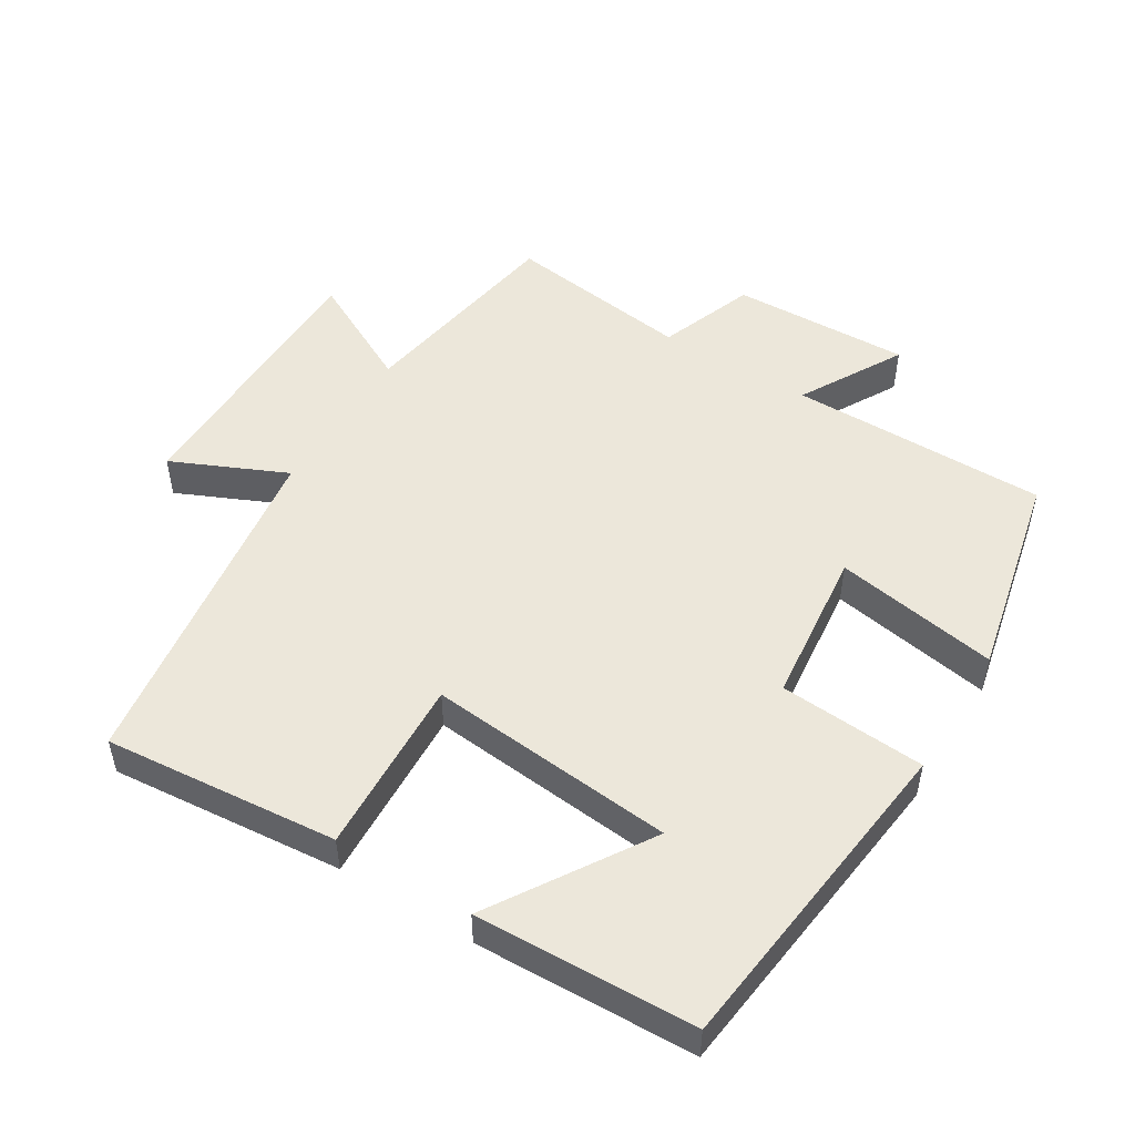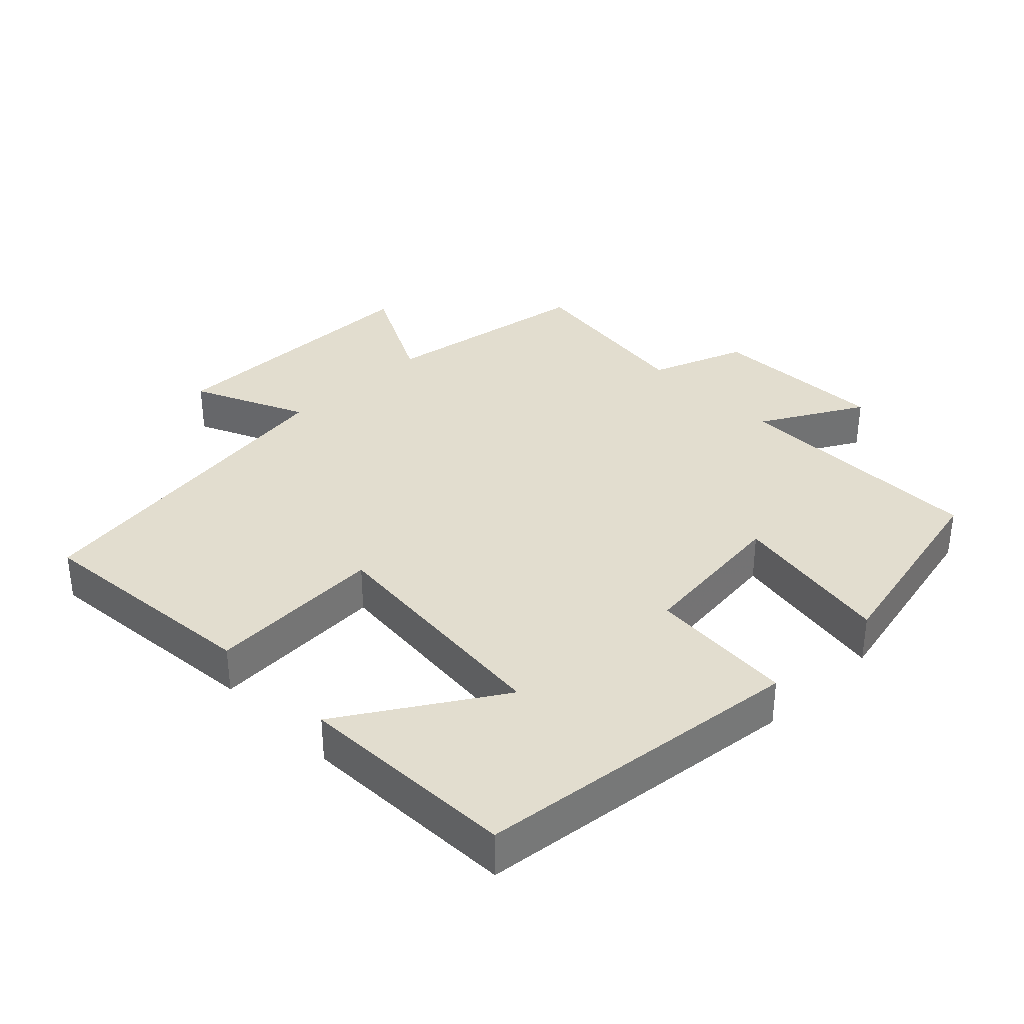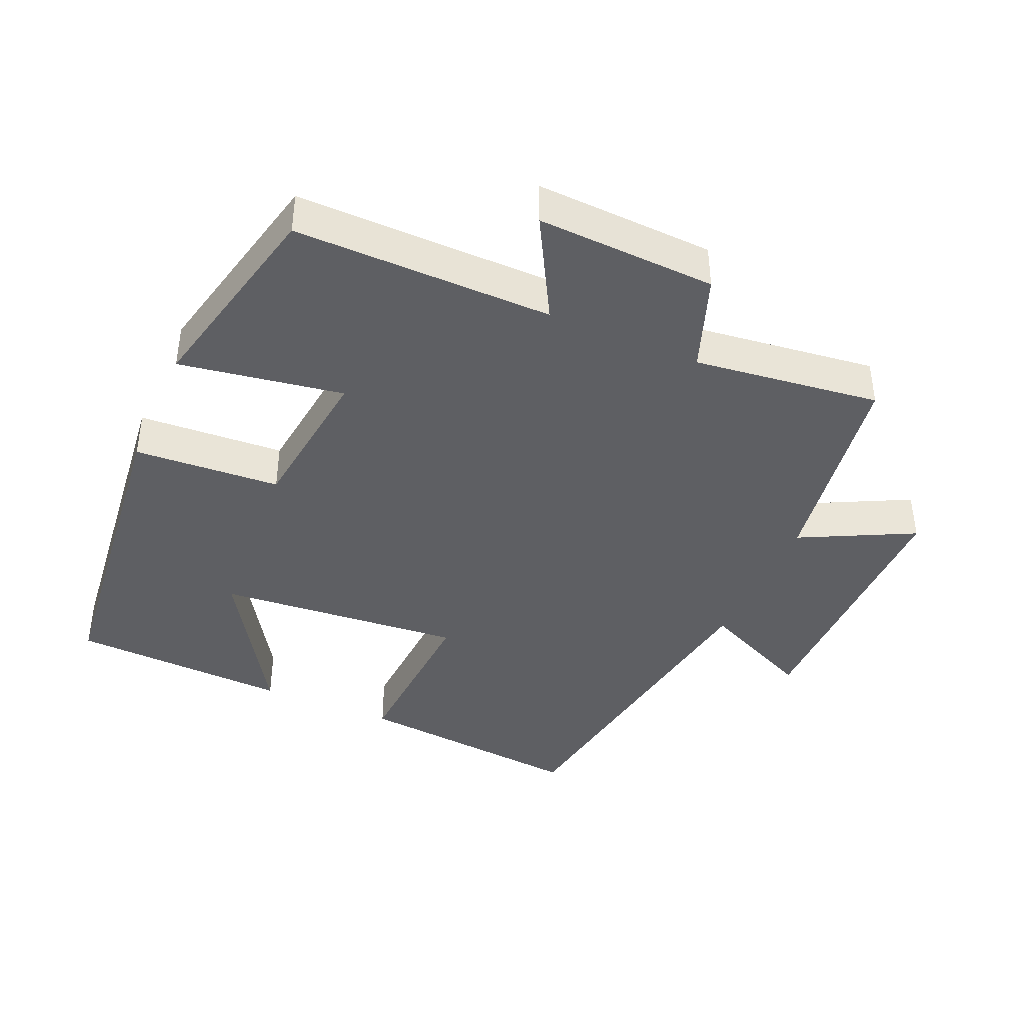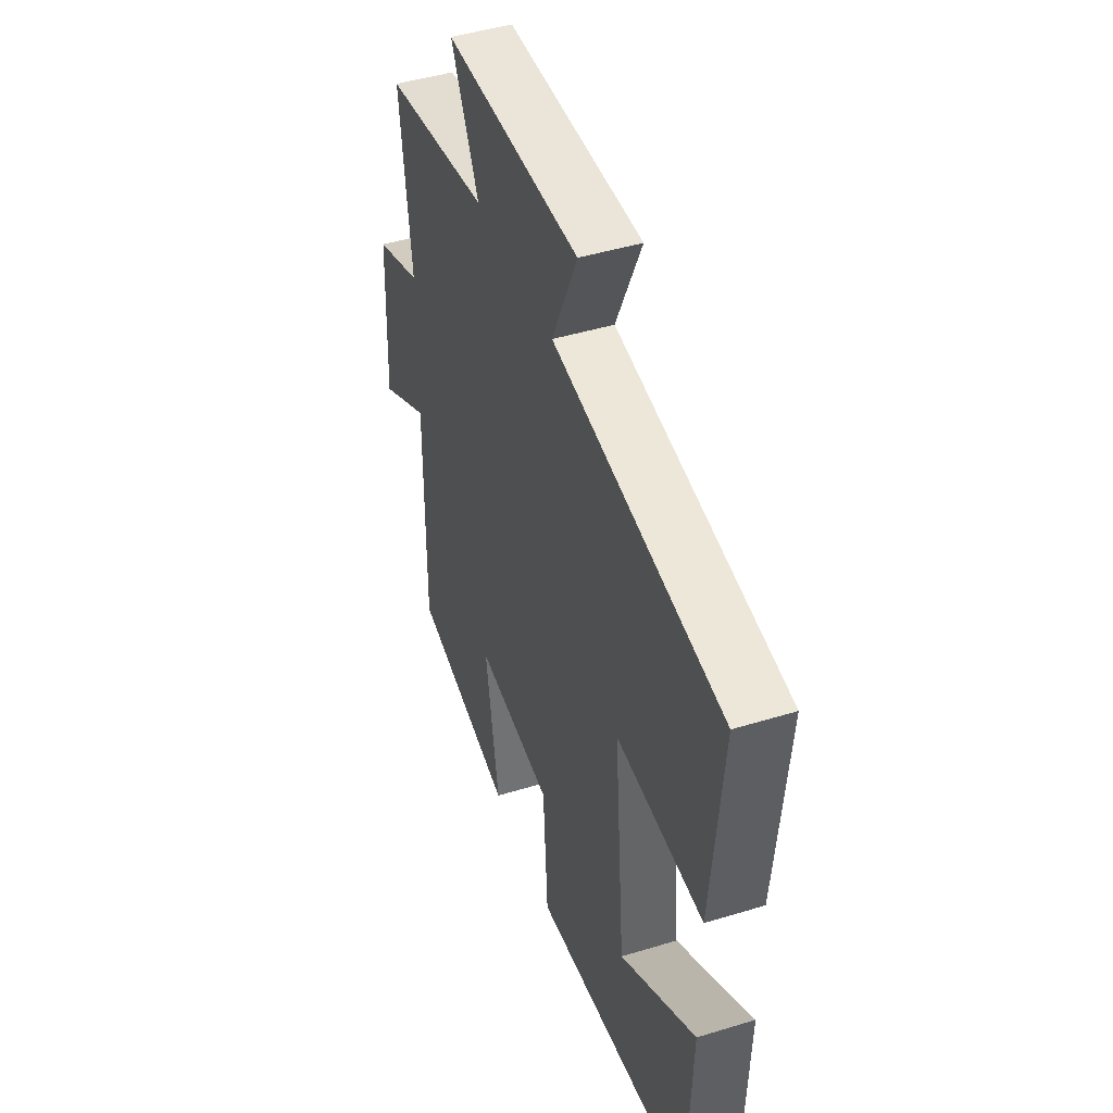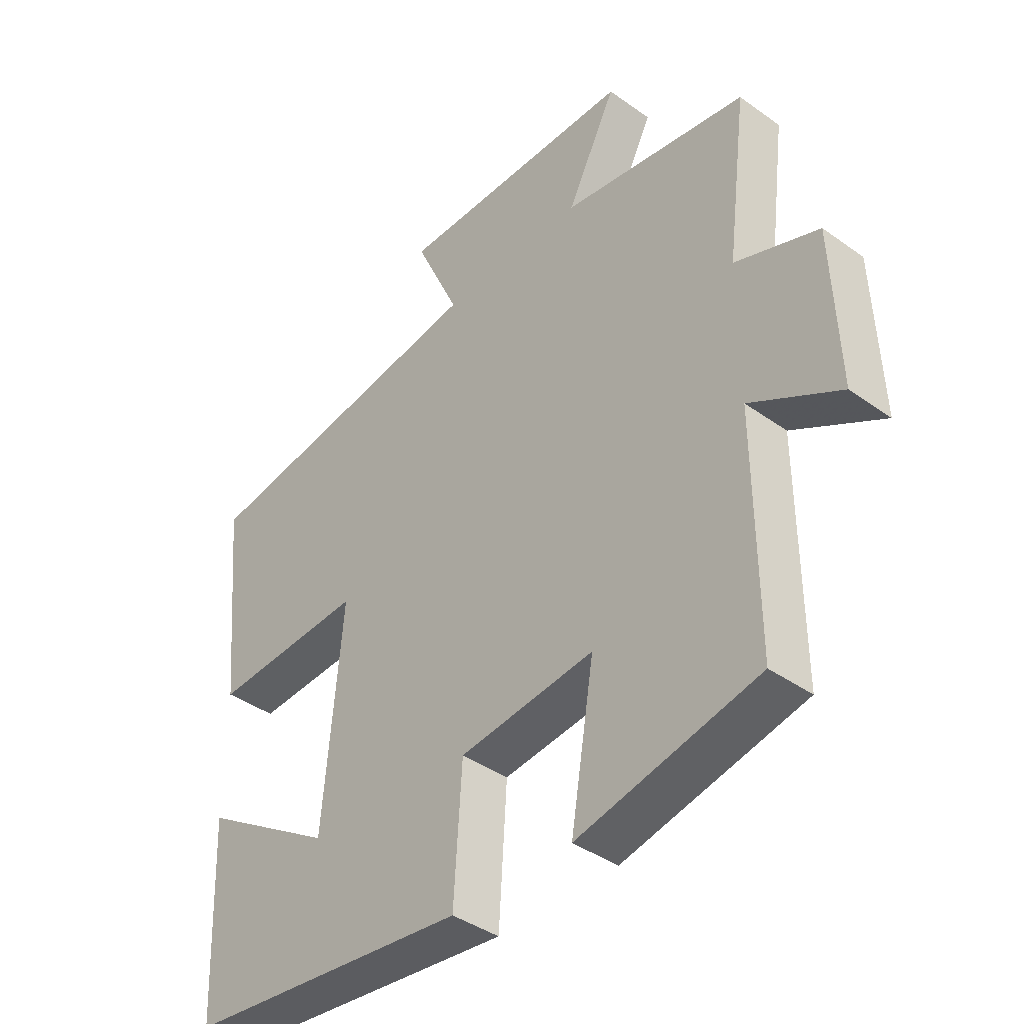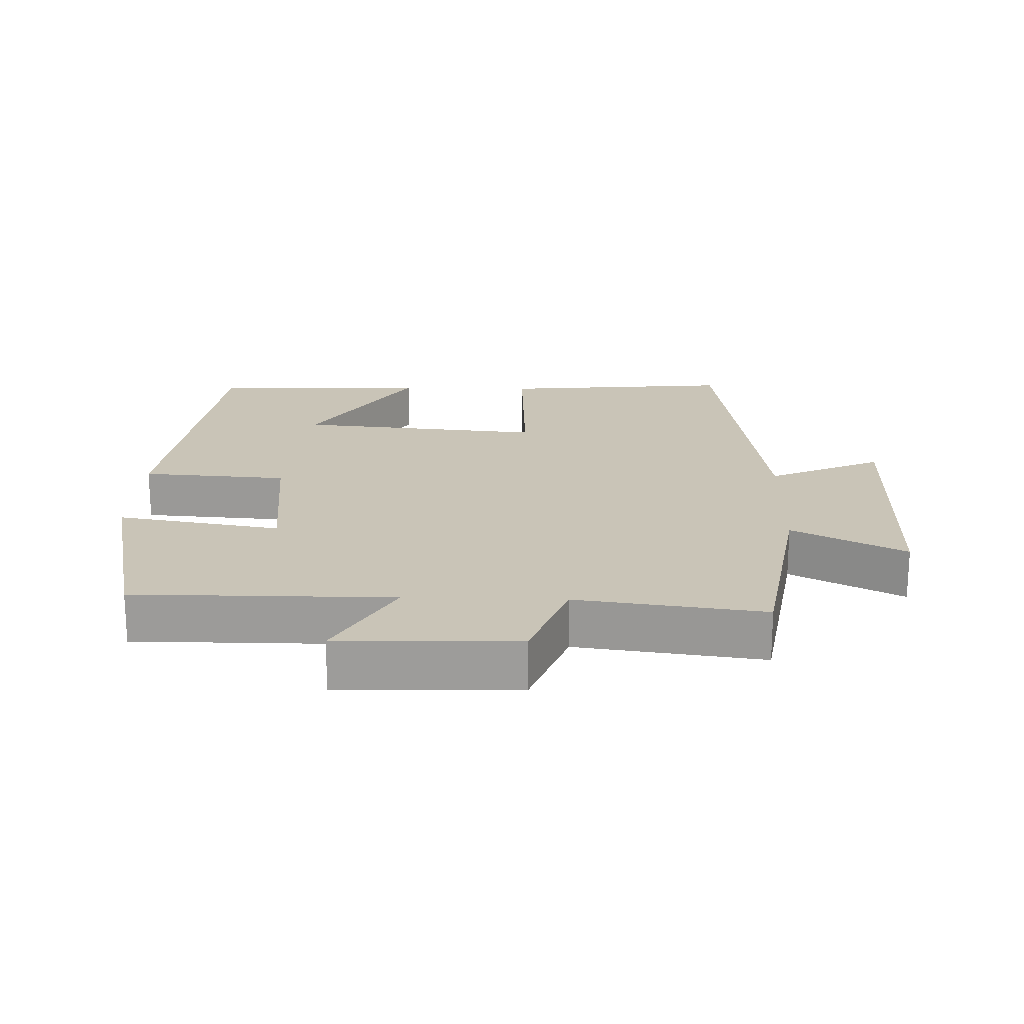
<metadata>
{"format":"obj","ext":"obj","renderer":"f3d","projection":"perspective","resolution":1024,"background":"white","views":[{"elev":50.7,"azim":121.8,"up":"+Y"},{"elev":34.8,"azim":135.7,"up":"+Y"},{"elev":-40.8,"azim":-113.8,"up":"+Y"},{"elev":45.2,"azim":70.5,"up":"+Z"},{"elev":-40.3,"azim":-131.4,"up":"+Z"},{"elev":20.0,"azim":-88.1,"up":"+Y"}]}
</metadata>
<code>
v 0.487 0.07 -0.445
v 0.004 0.07 -0.5
v -0.01 0.07 -0.286
v -0.238 0.07 -0.26
v -0.198 0.07 -0.5
v -0.502 0.07 -0.432
v -0.5 0.07 -0.054
v -0.651 0.07 -0.138
v -0.641 0.07 0.124
v -0.5 0.07 0.176
v -0.535 0.07 0.449
v -0.22 0.07 0.5
v -0.304 0.07 0.665
v 0.102 0.07 0.667
v 0.026 0.07 0.5
v 0.533 0.07 0.425
v 0.5 0.07 0.083
v 0.24 0.07 0.096
v 0.272 0.07 -0.266
v 0.5 0.07 -0.123
v 0.487 0 -0.445
v 0.004 0 -0.5
v -0.01 0 -0.286
v -0.238 0 -0.26
v -0.198 0 -0.5
v -0.502 0 -0.432
v -0.5 0 -0.054
v -0.651 0 -0.138
v -0.641 0 0.124
v -0.5 0 0.176
v -0.535 0 0.449
v -0.22 0 0.5
v -0.304 0 0.665
v 0.102 0 0.667
v 0.026 0 0.5
v 0.533 0 0.425
v 0.5 0 0.083
v 0.24 0 0.096
v 0.272 0 -0.266
v 0.5 0 -0.123
f 19 20 1 2
f 18 19 2 3
f 15 16 17 18
f 15 18 3 4
f 12 13 14 15
f 12 15 4
f 11 12 4
f 10 11 4
f 7 8 9 10
f 7 10 4 5
f 5 6 7
f 22 21 40 39
f 23 22 39 38
f 38 37 36 35
f 24 23 38 35
f 35 34 33 32
f 24 35 32
f 24 32 31
f 24 31 30
f 30 29 28 27
f 25 24 30 27
f 27 26 25
f 1 21 22 2
f 2 22 23 3
f 3 23 24 4
f 4 24 25 5
f 5 25 26 6
f 6 26 27 7
f 7 27 28 8
f 8 28 29 9
f 9 29 30 10
f 10 30 31 11
f 11 31 32 12
f 12 32 33 13
f 13 33 34 14
f 14 34 35 15
f 15 35 36 16
f 16 36 37 17
f 17 37 38 18
f 18 38 39 19
f 19 39 40 20
f 20 40 21 1

</code>
